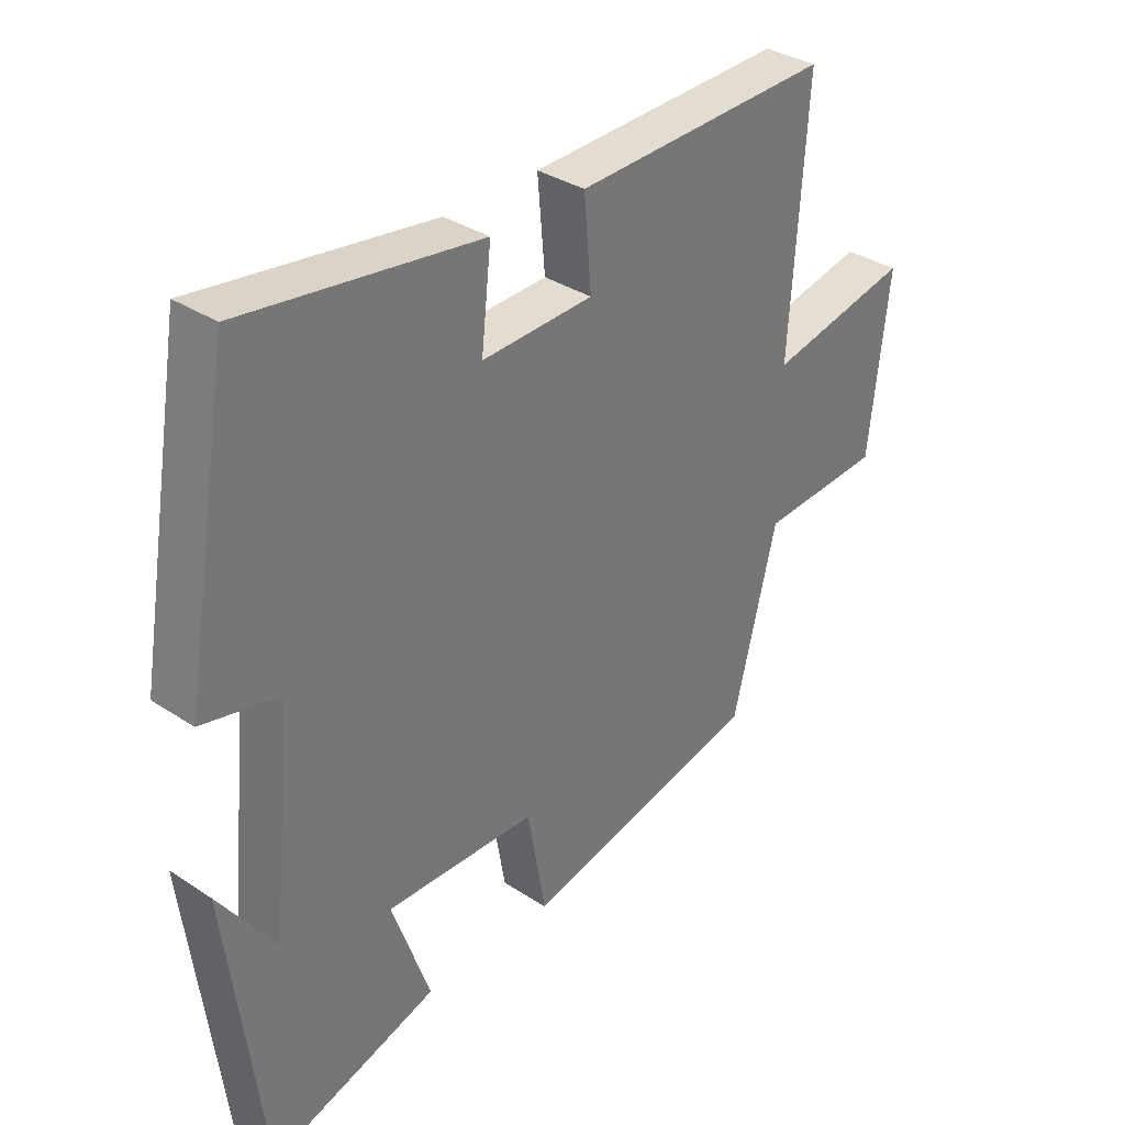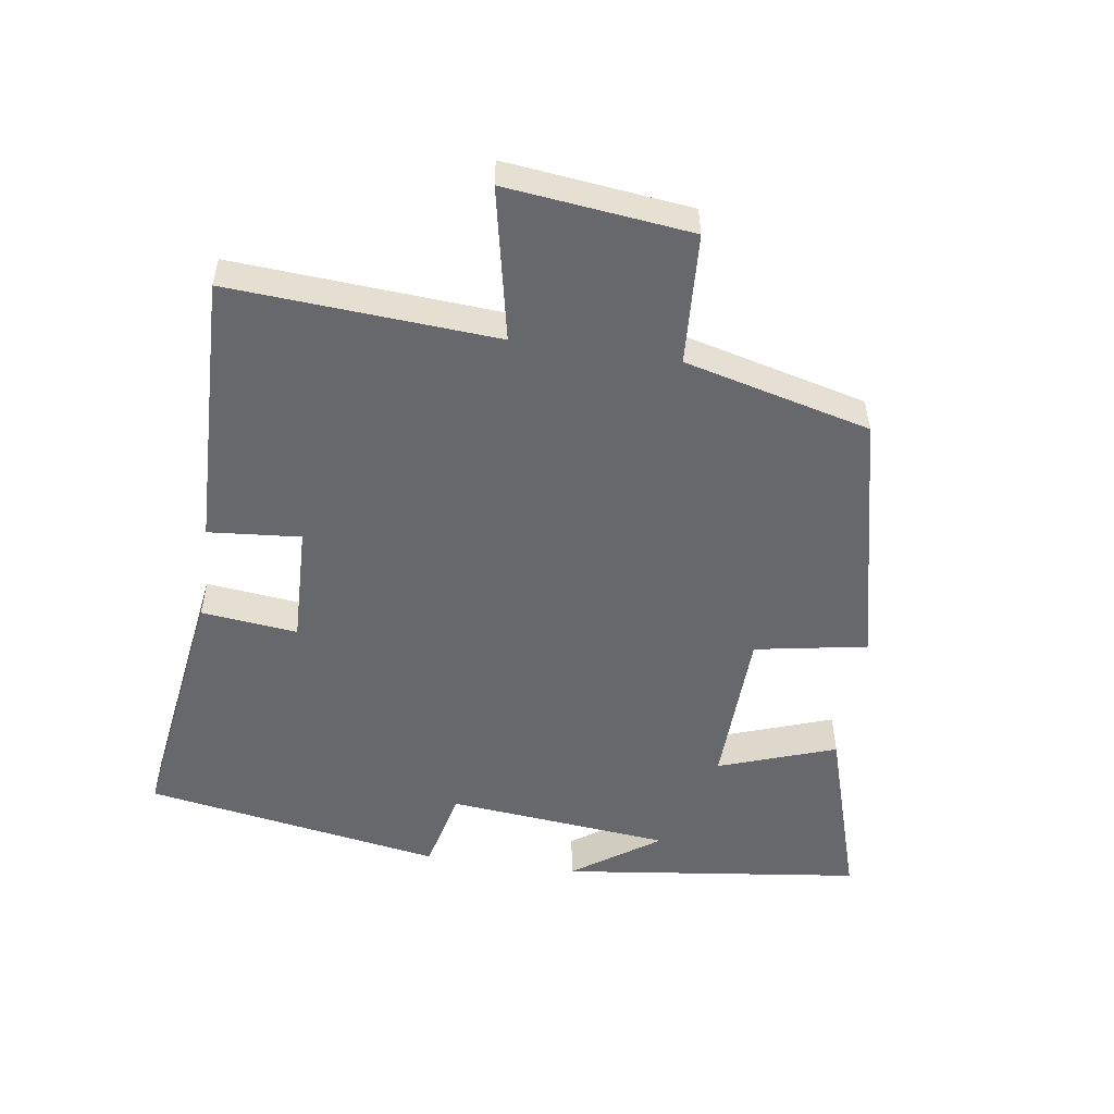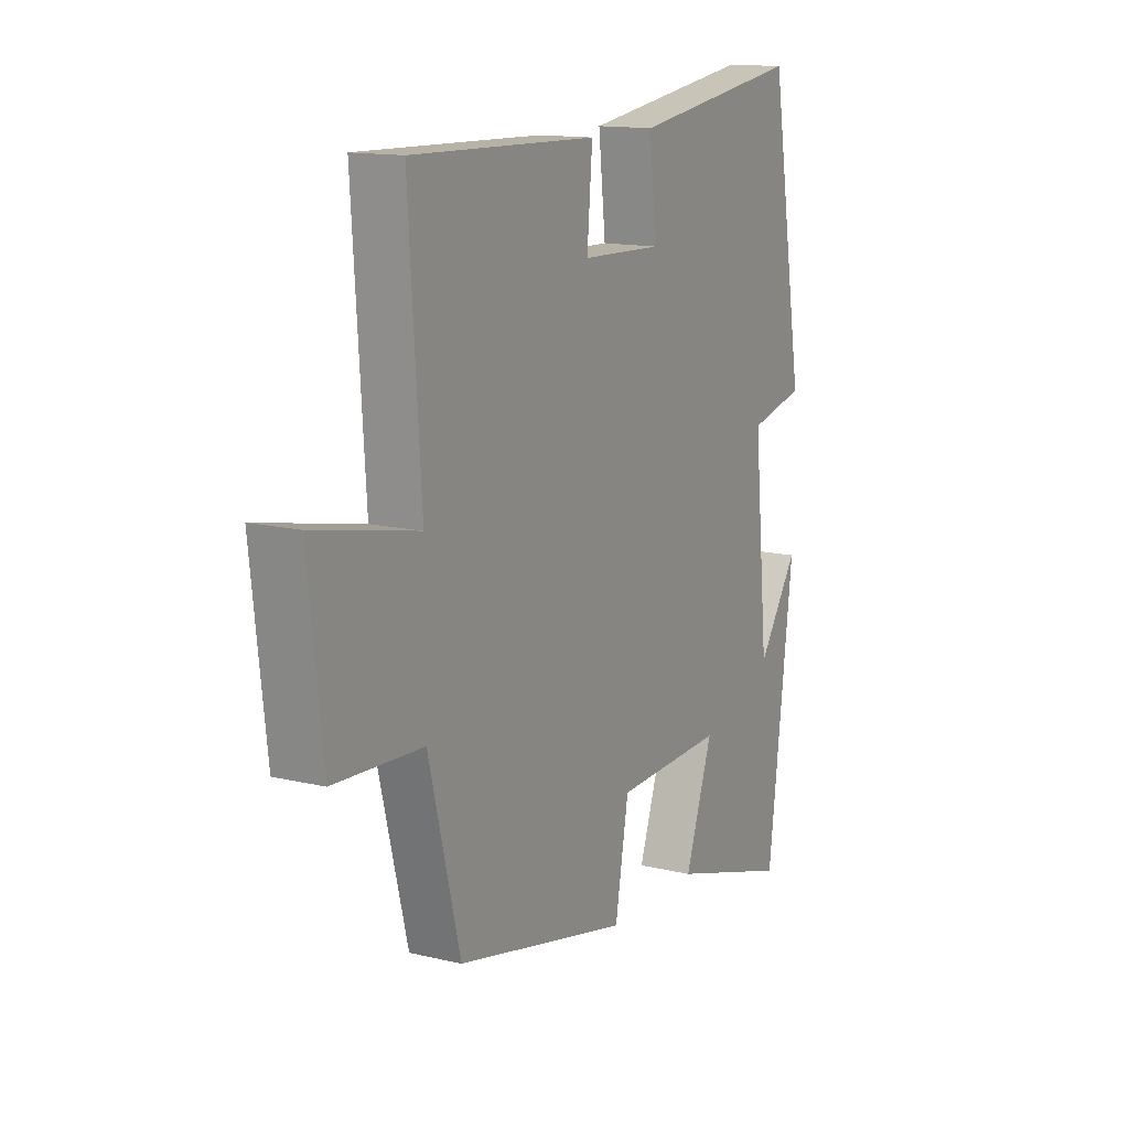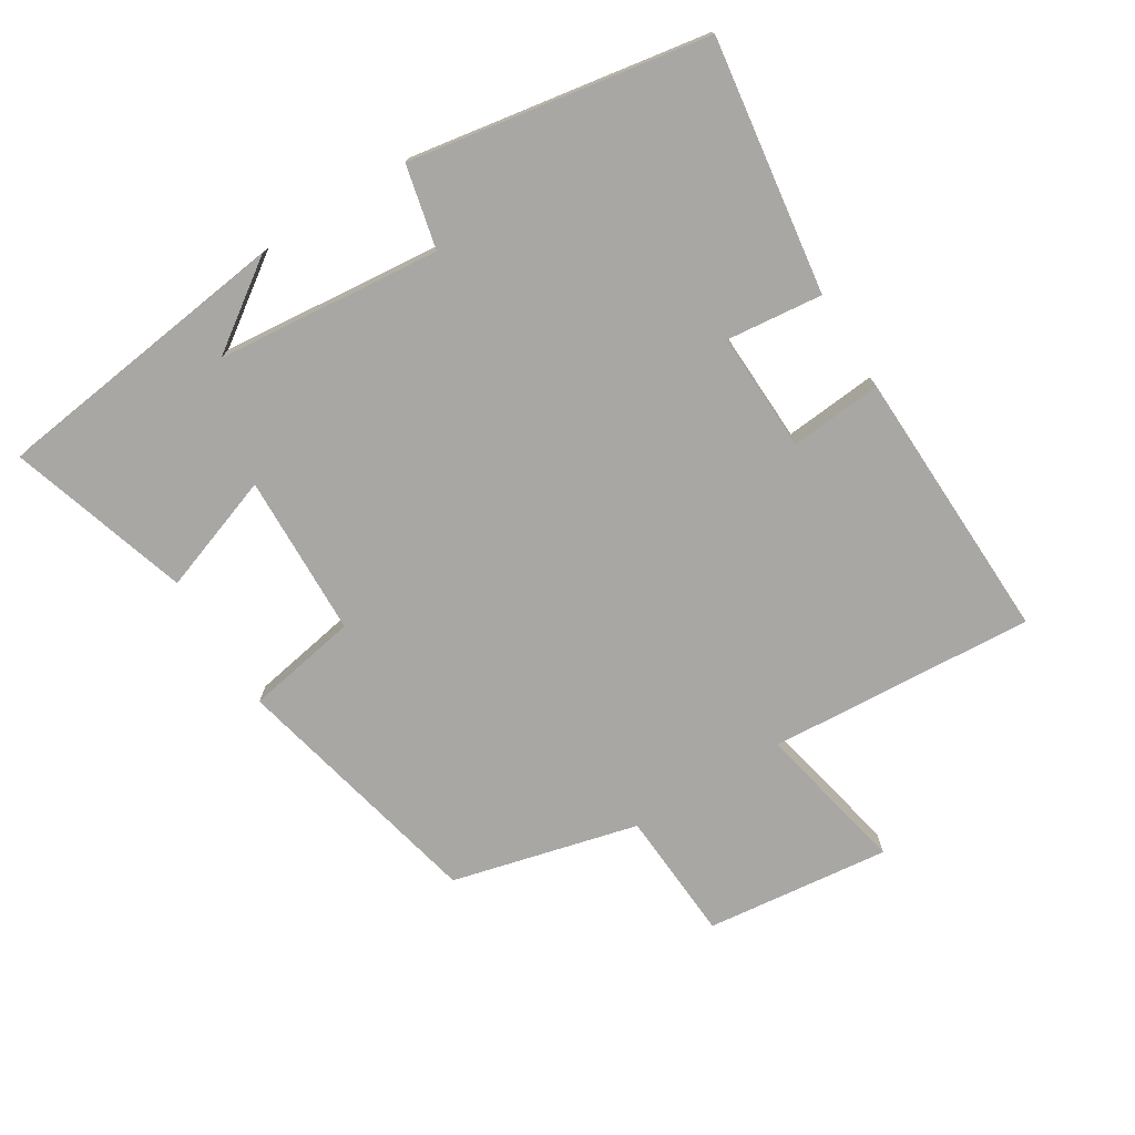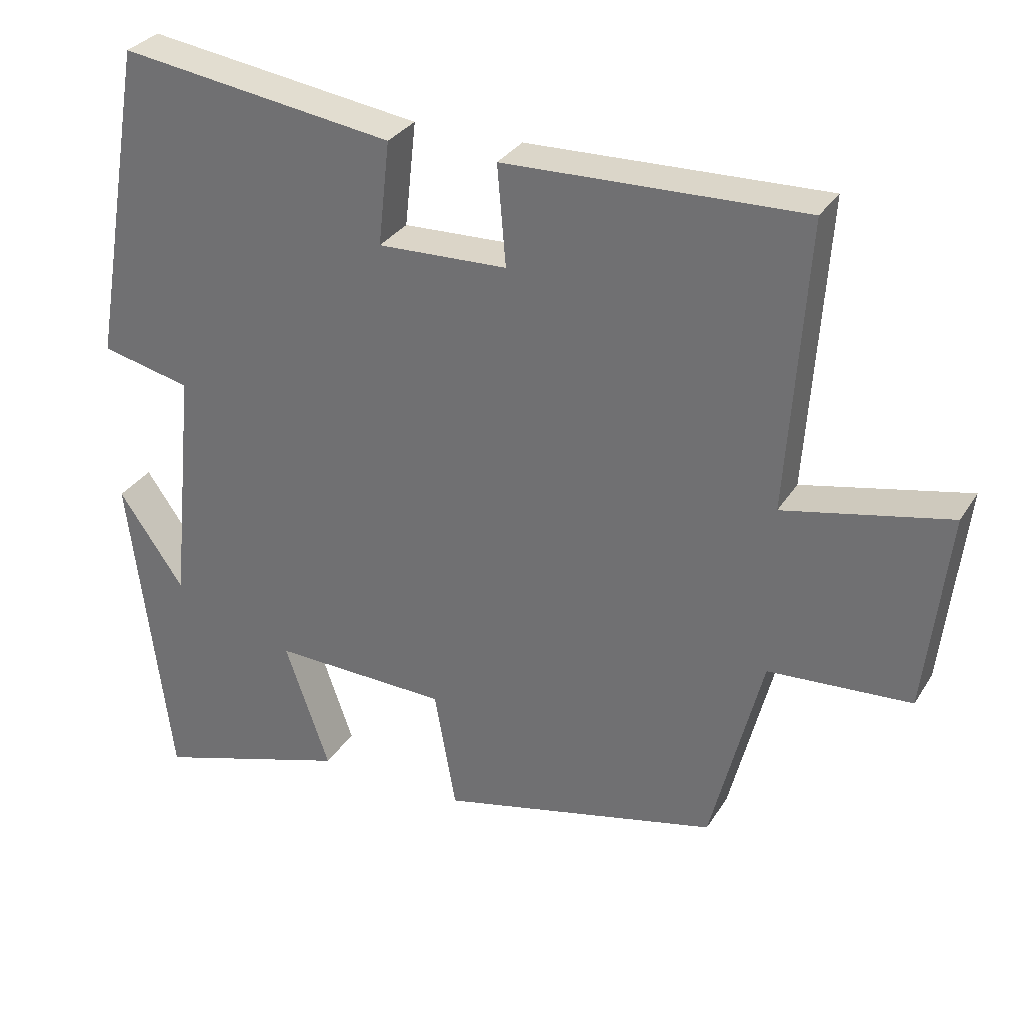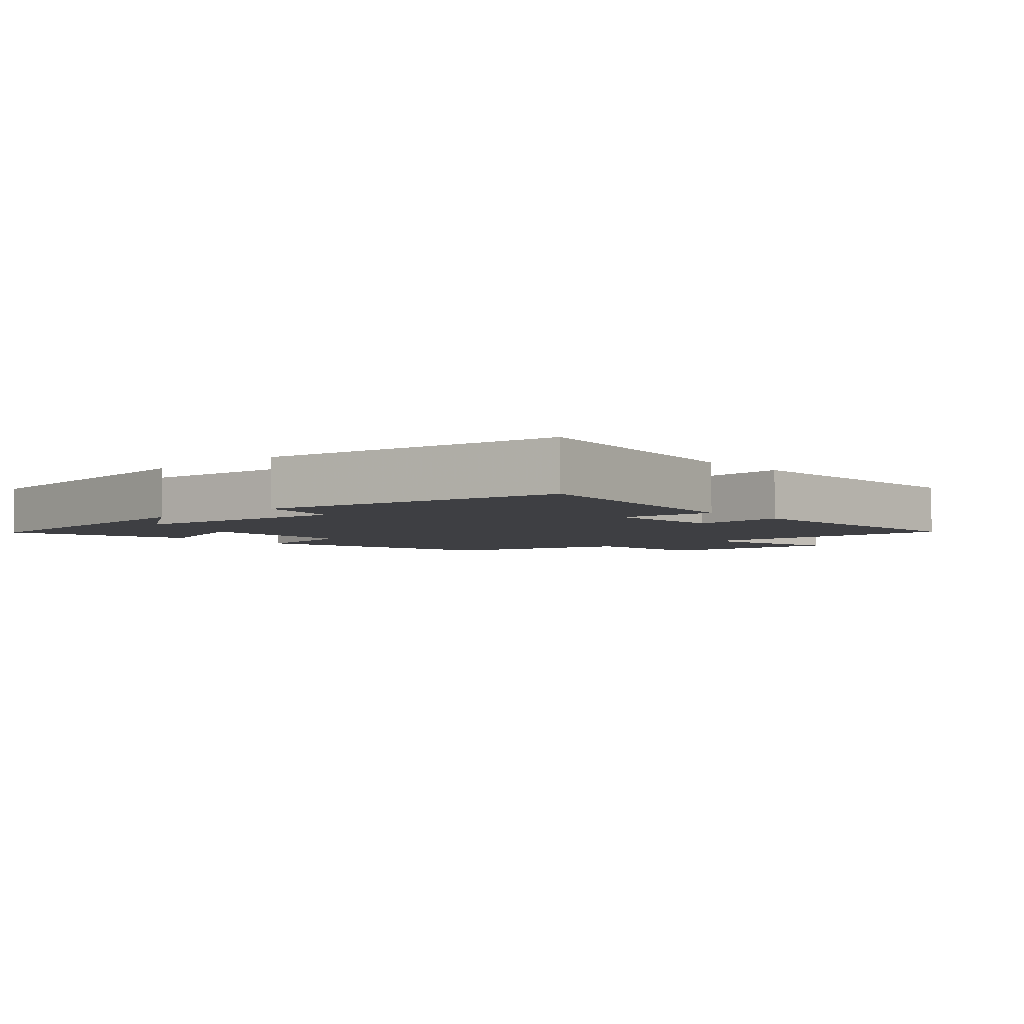
<metadata>
{"format":"obj","ext":"obj","renderer":"f3d","projection":"perspective","resolution":1024,"background":"white","views":[{"elev":34.2,"azim":-48.3,"up":"+Z"},{"elev":-52.5,"azim":81.6,"up":"+Y"},{"elev":13.8,"azim":118.2,"up":"+Z"},{"elev":-74.6,"azim":-58.1,"up":"+Y"},{"elev":30.9,"azim":26.6,"up":"+Z"},{"elev":-4.2,"azim":-47.7,"up":"+Y"}]}
</metadata>
<code>
v 0.429 0.07 -0.412
v 0.041 0.07 -0.5
v 0.011 0.07 -0.331
v -0.233 0.07 -0.323
v -0.171 0.07 -0.5
v -0.443 0.07 -0.584
v -0.5 0.07 -0.13
v -0.409 0.07 -0.261
v -0.375 0.07 0.077
v -0.5 0.07 0.106
v -0.423 0.07 0.555
v -0.04 0.07 0.5
v -0.056 0.07 0.355
v 0.124 0.07 0.361
v 0.112 0.07 0.5
v 0.527 0.07 0.512
v 0.5 0.07 0.11
v 0.73 0.07 0.158
v 0.698 0.07 -0.12
v 0.5 0.07 -0.132
v 0.429 0 -0.412
v 0.041 0 -0.5
v 0.011 0 -0.331
v -0.233 0 -0.323
v -0.171 0 -0.5
v -0.443 0 -0.584
v -0.5 0 -0.13
v -0.409 0 -0.261
v -0.375 0 0.077
v -0.5 0 0.106
v -0.423 0 0.555
v -0.04 0 0.5
v -0.056 0 0.355
v 0.124 0 0.361
v 0.112 0 0.5
v 0.527 0 0.512
v 0.5 0 0.11
v 0.73 0 0.158
v 0.698 0 -0.12
v 0.5 0 -0.132
f 17 18 19 20
f 1 2 3
f 20 1 3
f 17 20 3
f 14 15 16 17
f 17 3 4
f 14 17 4
f 13 14 4
f 11 12 13
f 10 11 13
f 9 10 13
f 8 9 13 4
f 6 7 8
f 4 5 6 8
f 40 39 38 37
f 23 22 21
f 23 21 40
f 23 40 37
f 37 36 35 34
f 24 23 37
f 24 37 34
f 24 34 33
f 33 32 31
f 33 31 30
f 33 30 29
f 24 33 29 28
f 28 27 26
f 28 26 25 24
f 1 21 22 2
f 2 22 23 3
f 3 23 24 4
f 4 24 25 5
f 5 25 26 6
f 6 26 27 7
f 7 27 28 8
f 8 28 29 9
f 9 29 30 10
f 10 30 31 11
f 11 31 32 12
f 12 32 33 13
f 13 33 34 14
f 14 34 35 15
f 15 35 36 16
f 16 36 37 17
f 17 37 38 18
f 18 38 39 19
f 19 39 40 20
f 20 40 21 1

</code>
